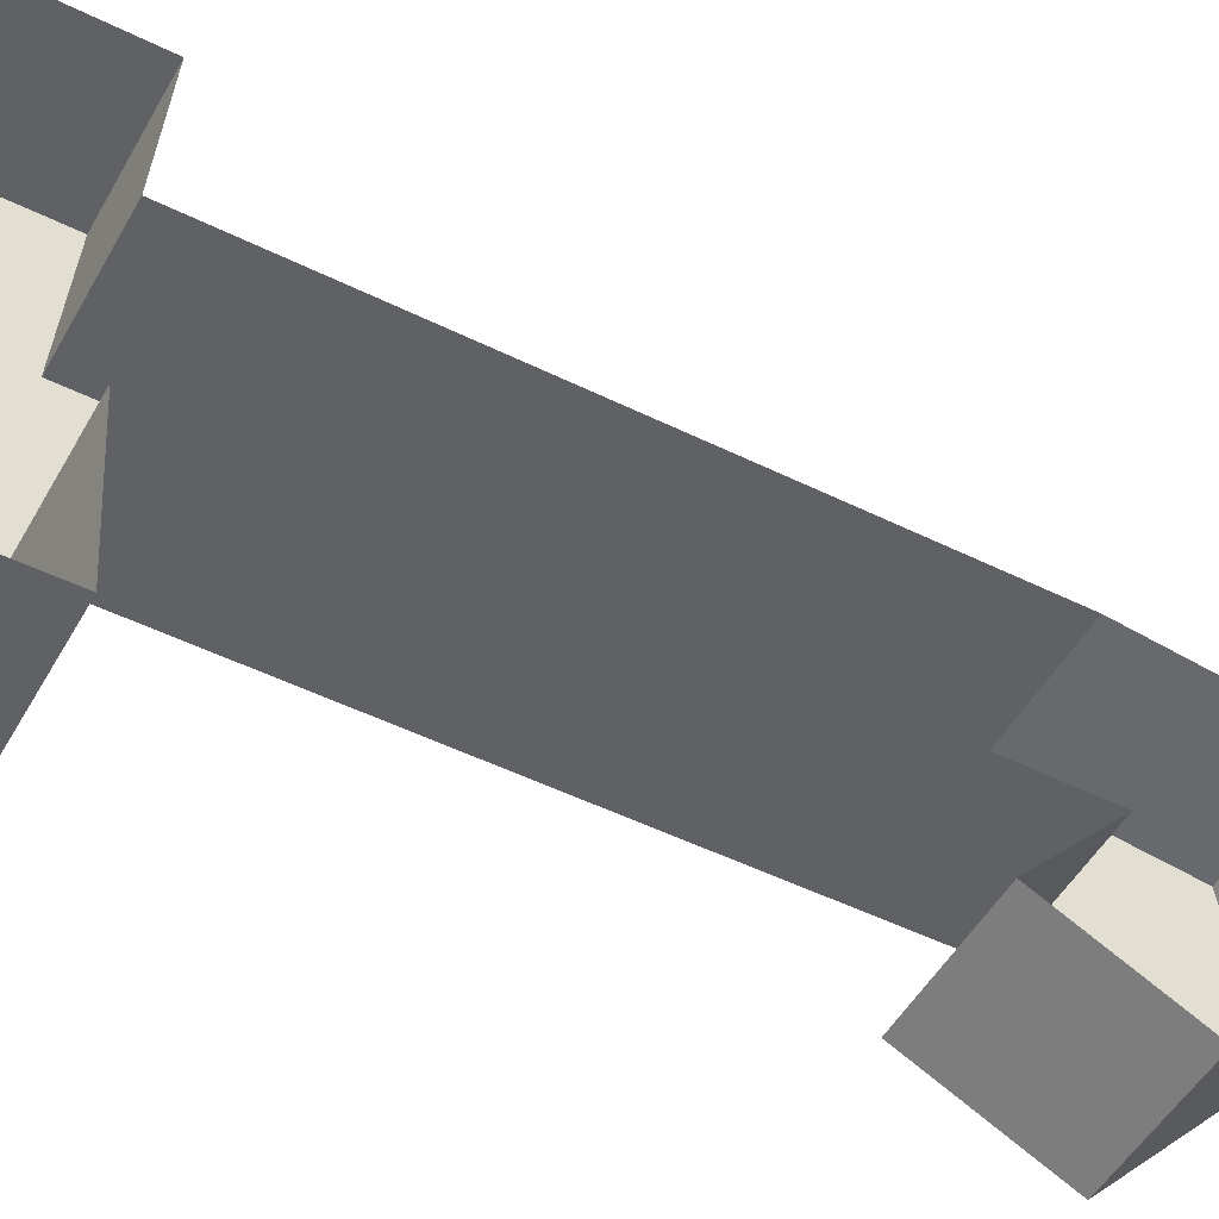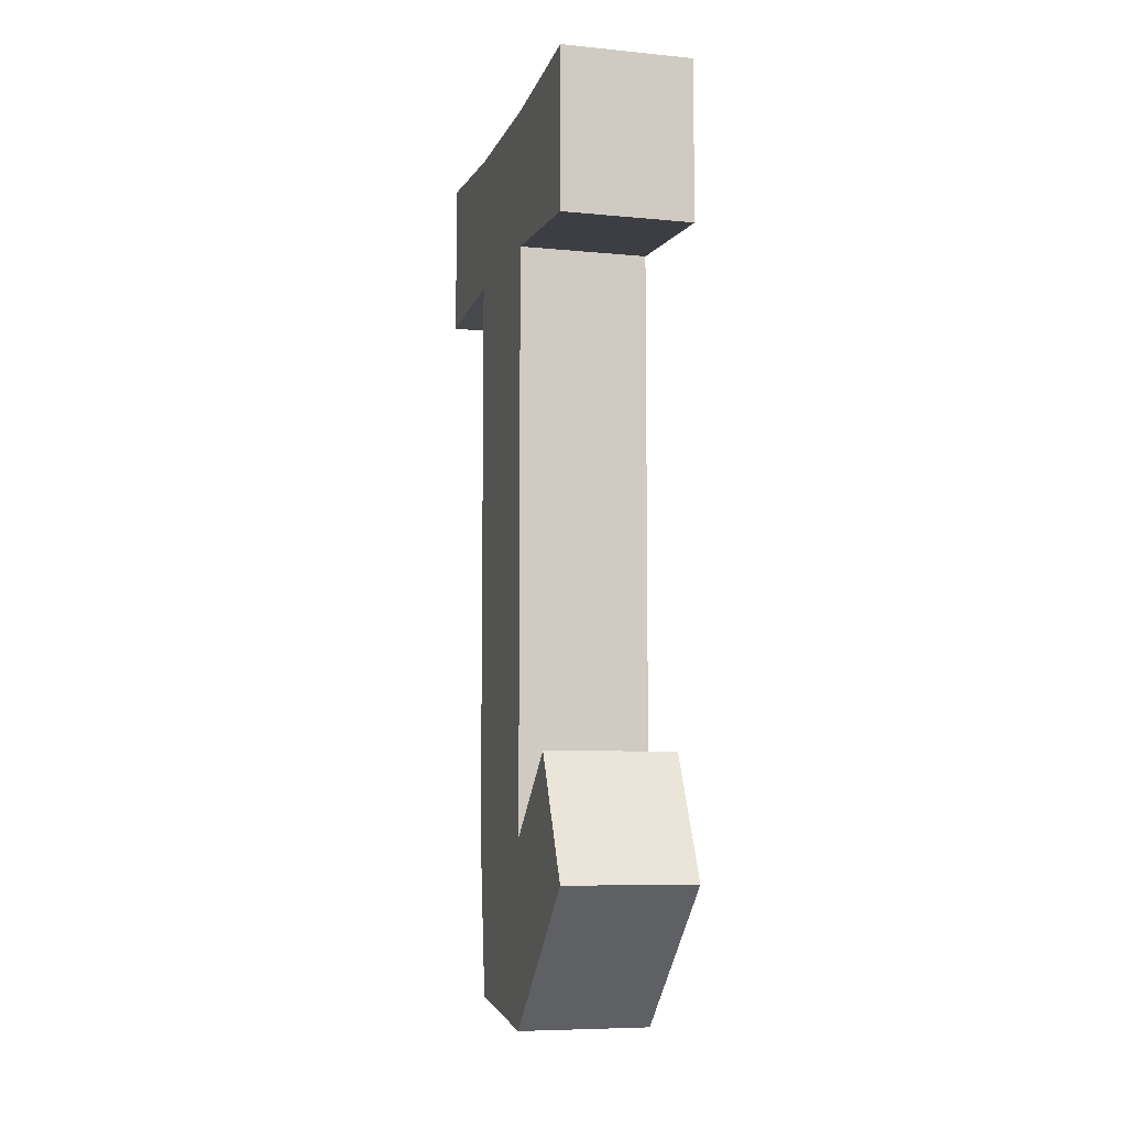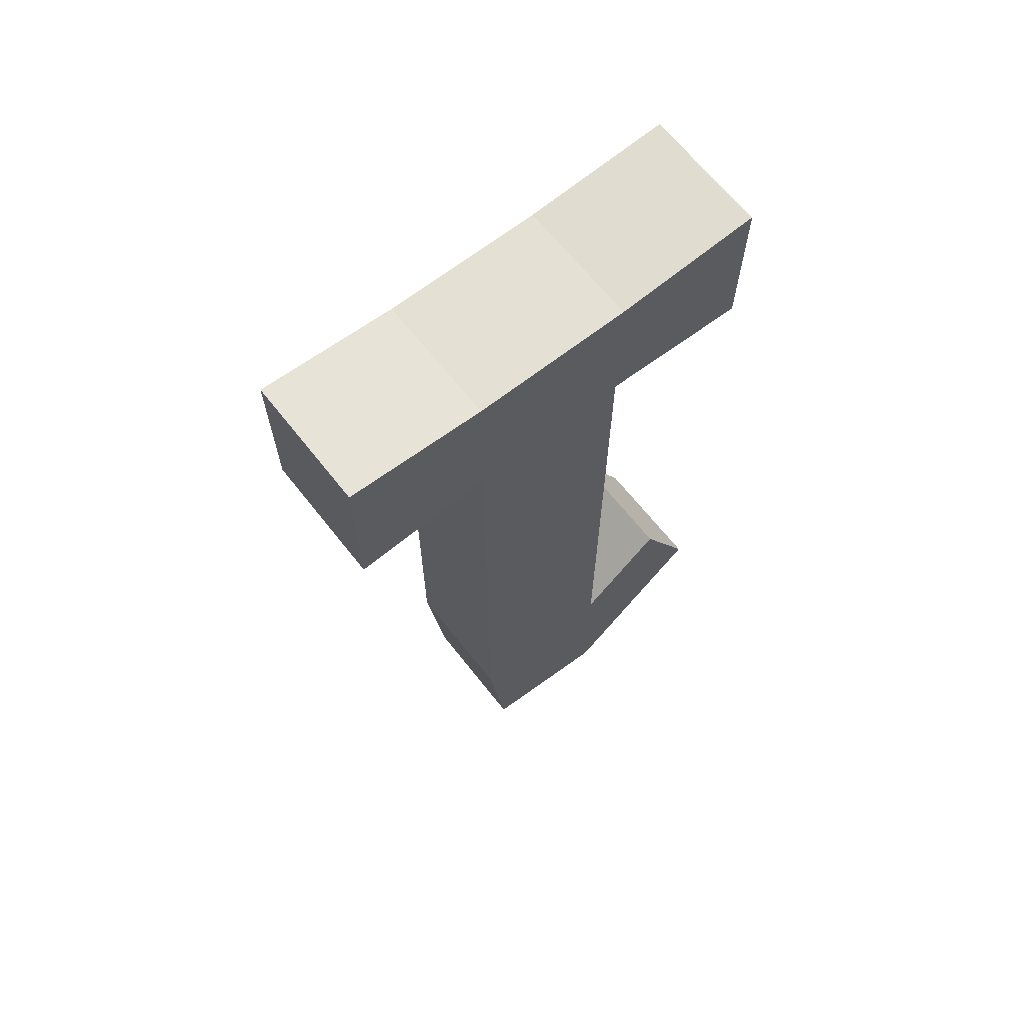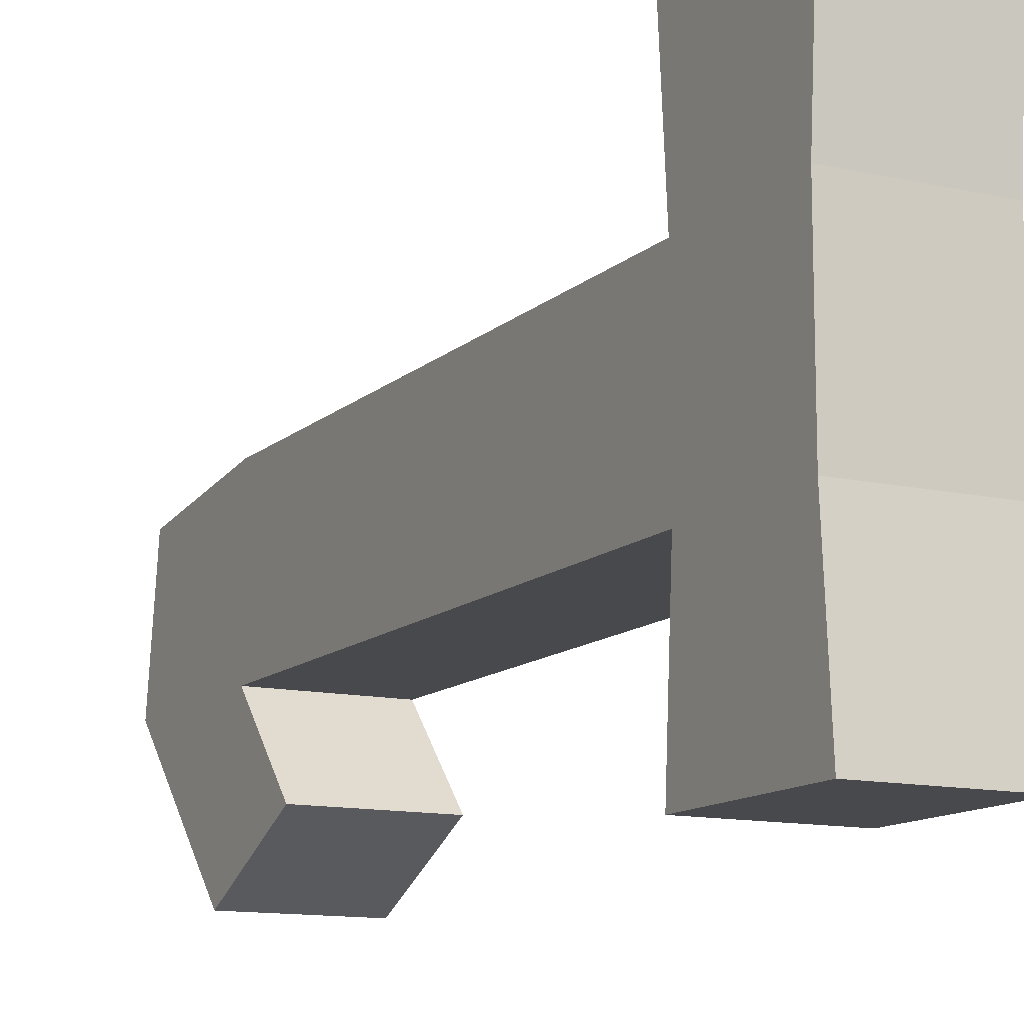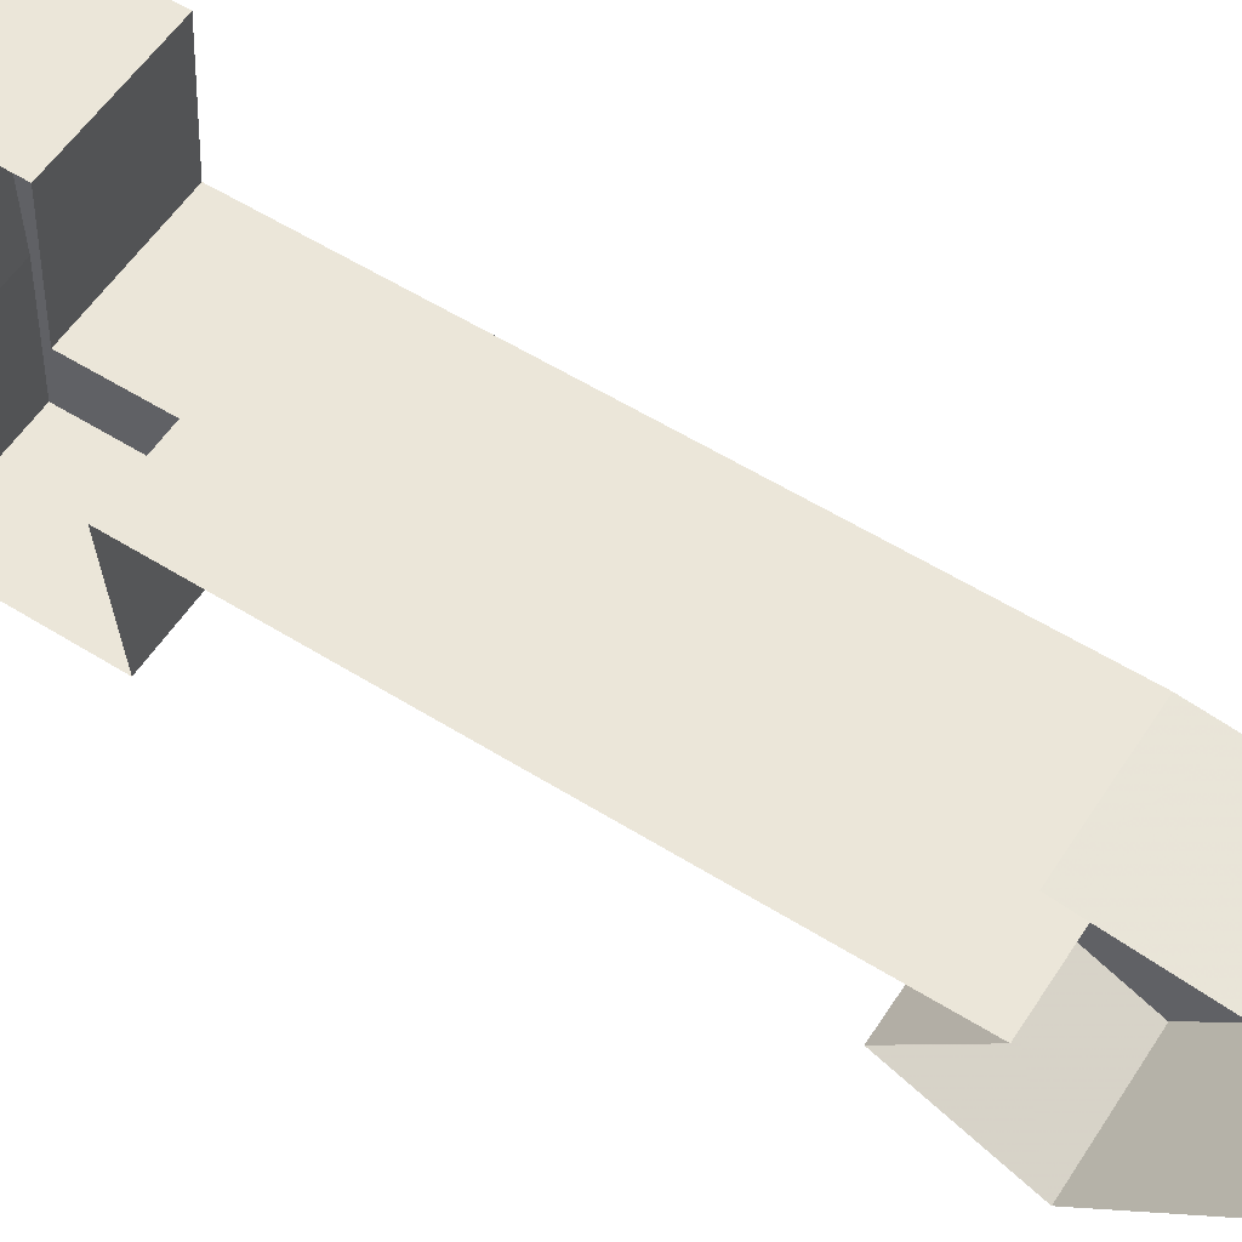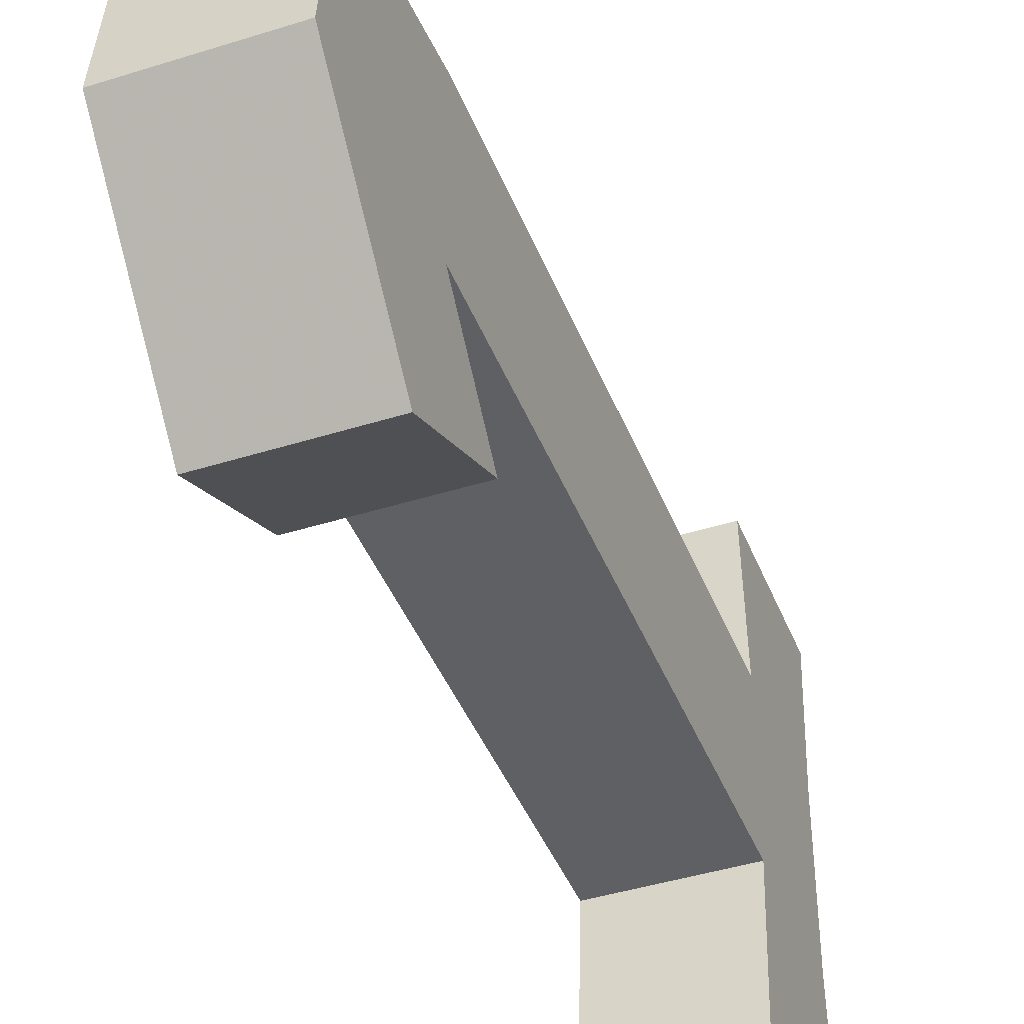
<metadata>
{"format":"obj","ext":"obj","renderer":"f3d","projection":"perspective","resolution":1024,"background":"white","views":[{"elev":-50.1,"azim":-118.5,"up":"+Z"},{"elev":-7.4,"azim":164.6,"up":"+Y"},{"elev":65.9,"azim":51.8,"up":"+Y"},{"elev":-12.4,"azim":152.3,"up":"+Z"},{"elev":57.4,"azim":-57.1,"up":"+Z"},{"elev":-42.7,"azim":20.6,"up":"+Z"}]}
</metadata>
<code>
v -0.3984 -1.609 0.0625
v -0.3984 -1.625 -0.04688
v -0.3984 -1.484 -0.04688
v -0.3984 -1.484 0.07812
v -0.5 -1.484 0.07812
v -0.5 -1.609 0.0625
v -0.5 -1.625 -0.04688
v -0.3984 -1.516 -0.1641
v -0.3984 -1.422 -0.1172
v -0.5 -1.422 -0.1172
v -0.5 -1.484 -0.04688
v -0.3984 -1.031 -0.04688
v -0.3984 -1.031 0.07812
v -0.5 -1.031 0.07812
v -0.3984 -0.9219 -0.04688
v -0.3984 -0.9219 0.07812
v -0.3984 -0.9141 0.1875
v -0.3984 -1.039 0.1875
v -0.5 -1.039 0.1875
v -0.3984 -1.039 -0.1641
v -0.3984 -0.9141 -0.1641
v -0.5 -0.9141 -0.1641
v -0.5 -0.9219 -0.04688
v -0.5 -0.9219 0.07812
v -0.5 -0.9141 0.1875
v -0.5 -1.031 -0.04688
v -0.5 -1.039 -0.1641
v -0.5 -1.516 -0.1641
f 1 2 3
f 1 3 4
f 2 8 3
f 3 8 9
f 3 12 4
f 4 12 13
f 13 12 15
f 13 15 16
f 13 16 17
f 13 17 18
f 15 12 20
f 15 20 21
f 1 4 5
f 1 5 6
f 1 6 2
f 2 6 7
f 2 7 8
f 3 9 10
f 3 10 11
f 3 11 12
f 4 13 14
f 4 14 5
f 13 18 19
f 13 19 14
f 15 21 22
f 15 22 23
f 15 23 16
f 16 23 24
f 16 24 17
f 17 24 25
f 17 25 18
f 18 25 19
f 12 11 26
f 12 26 20
f 20 26 27
f 20 27 21
f 21 27 22
f 8 7 28
f 8 28 9
f 9 28 10

</code>
